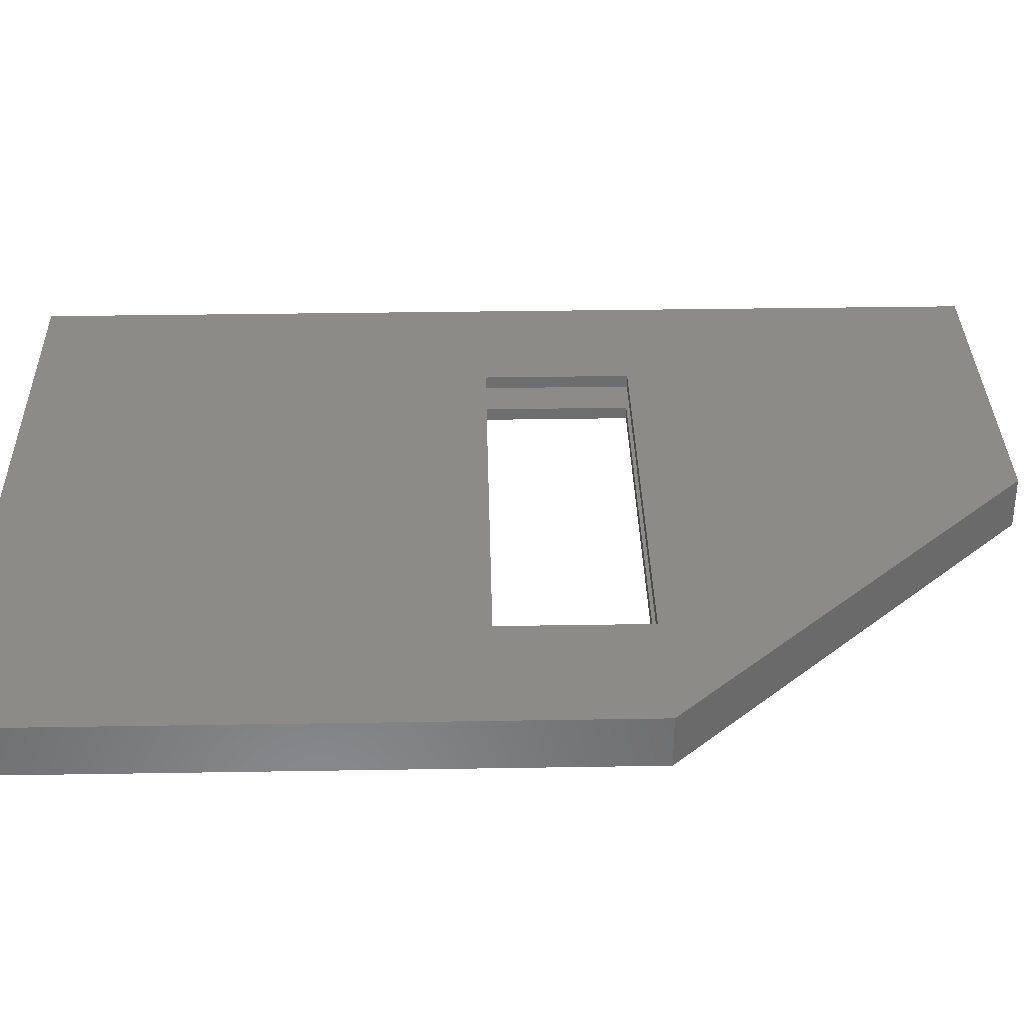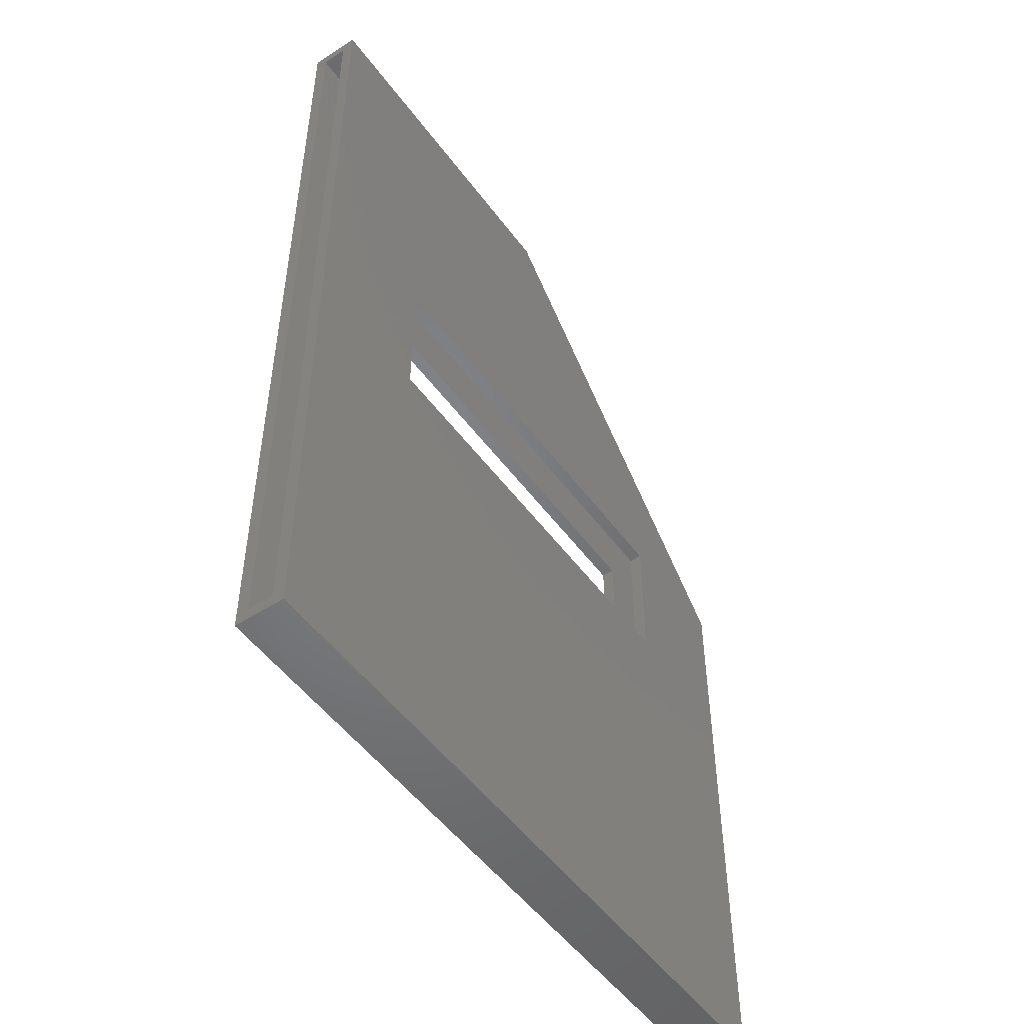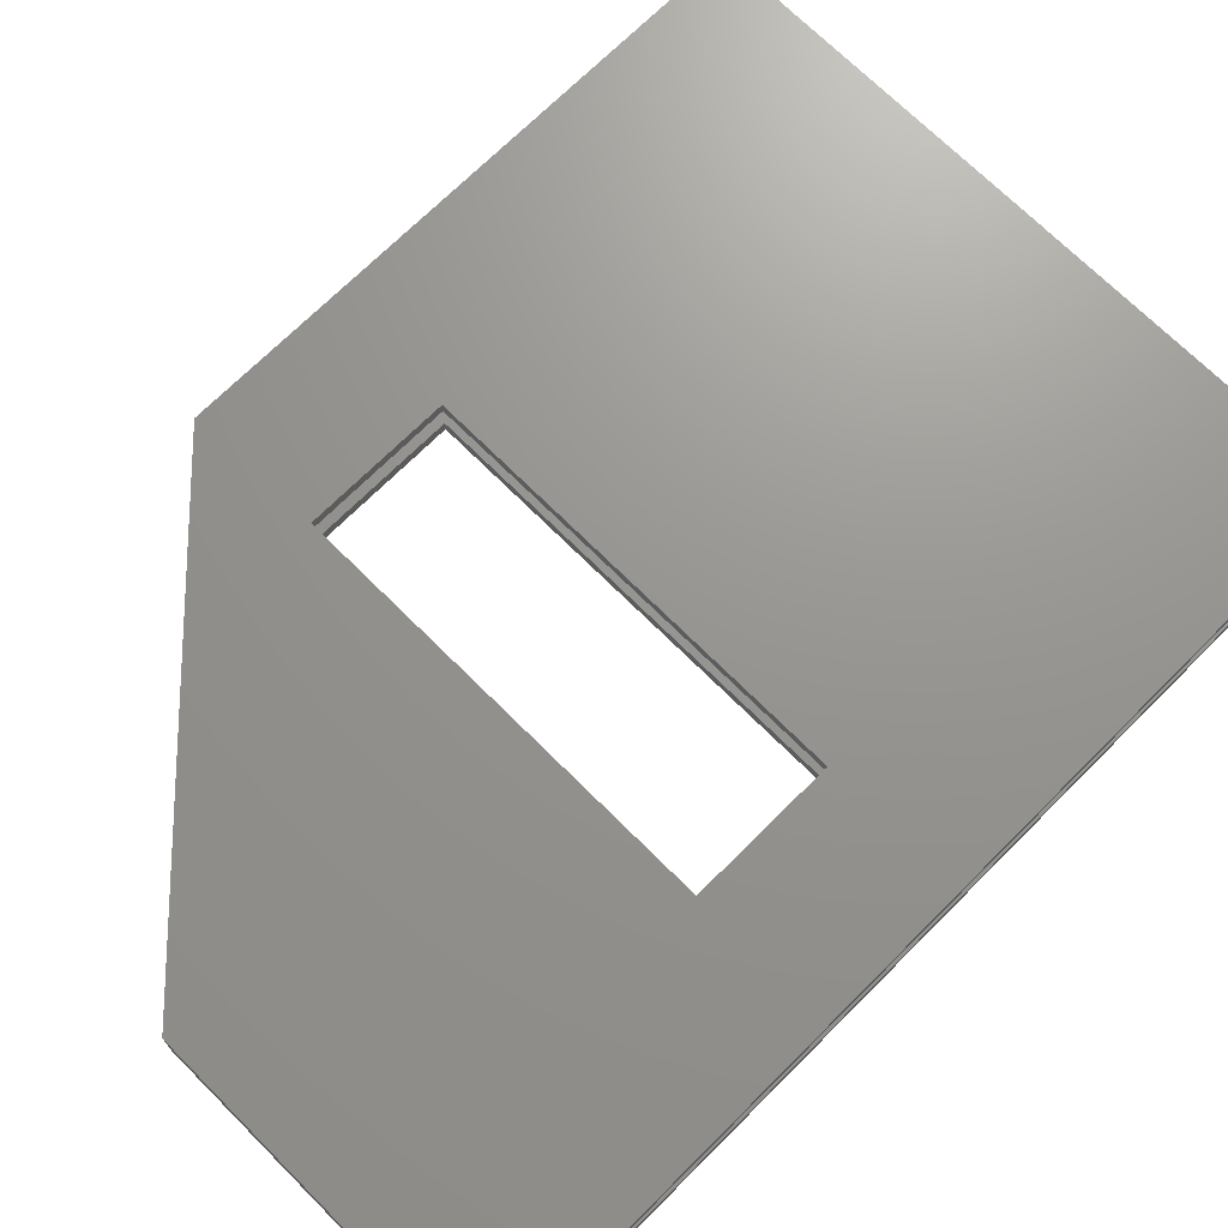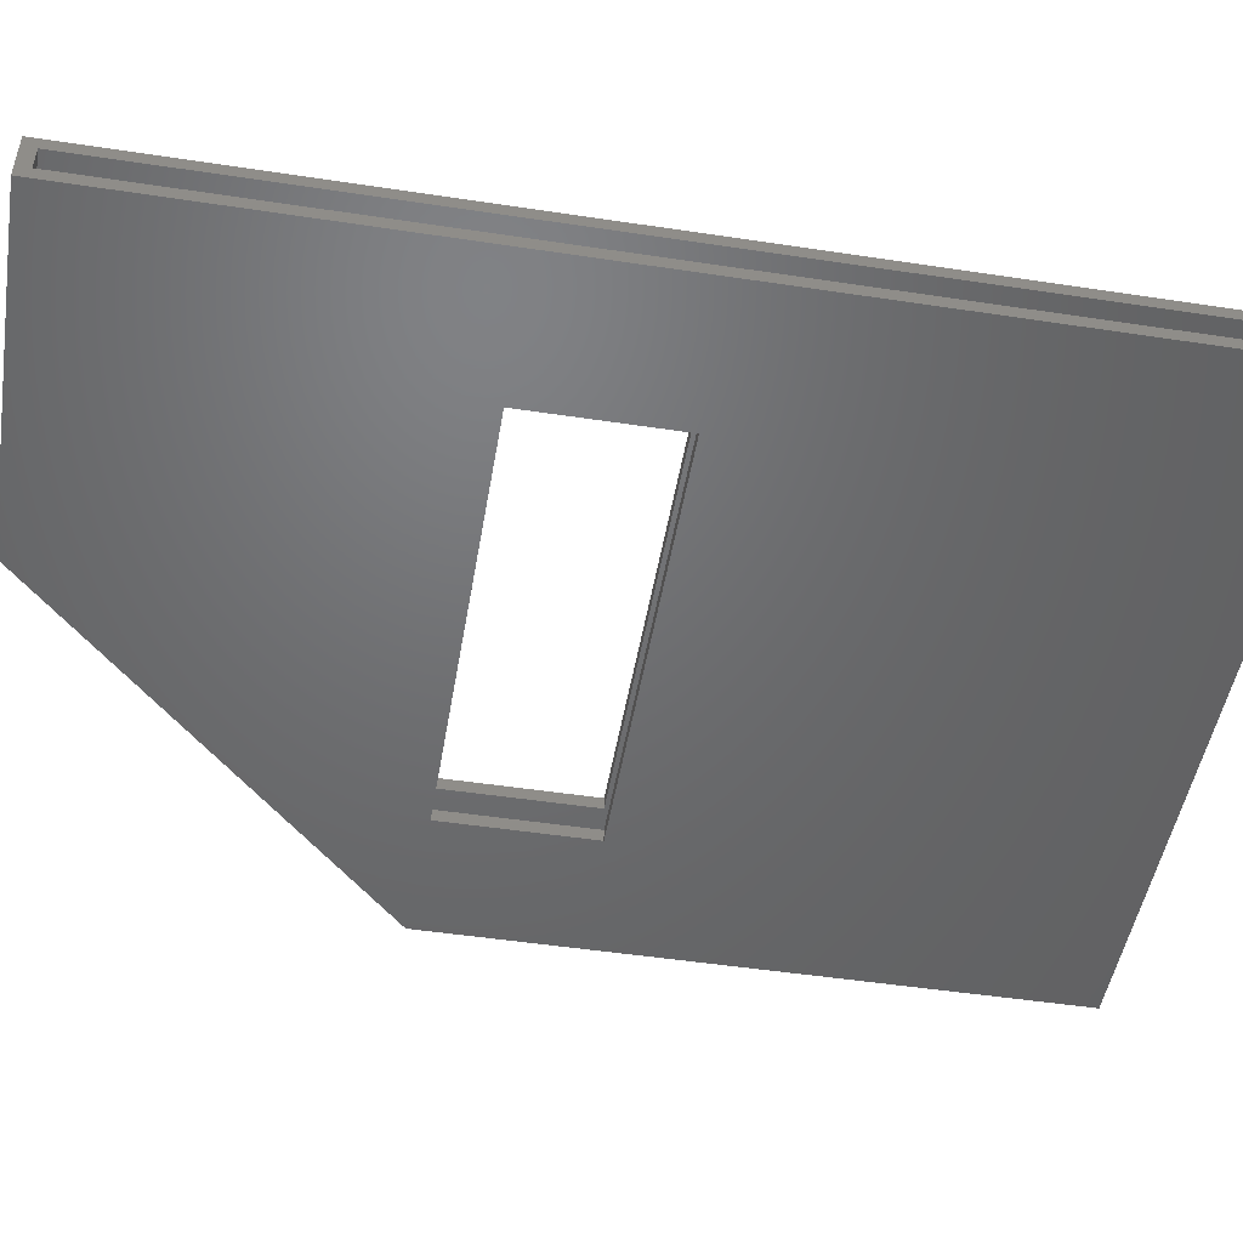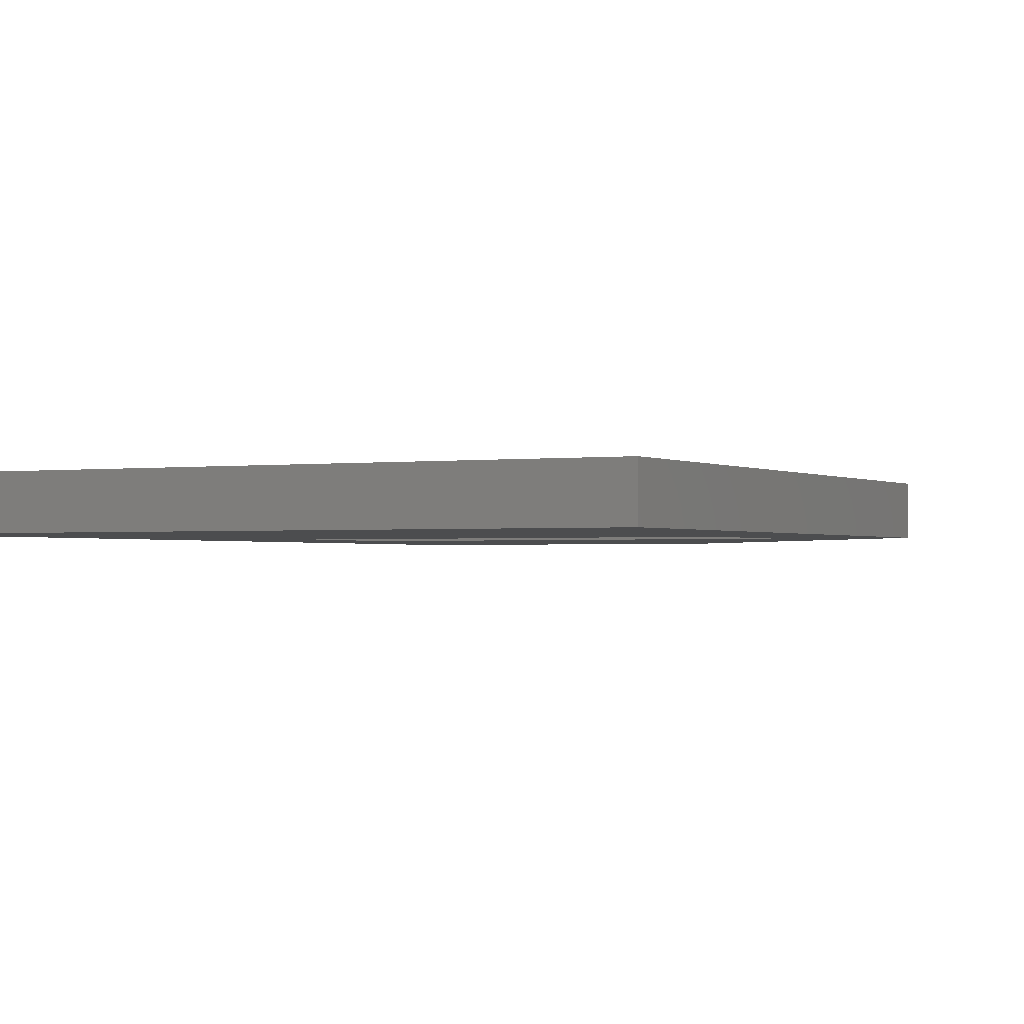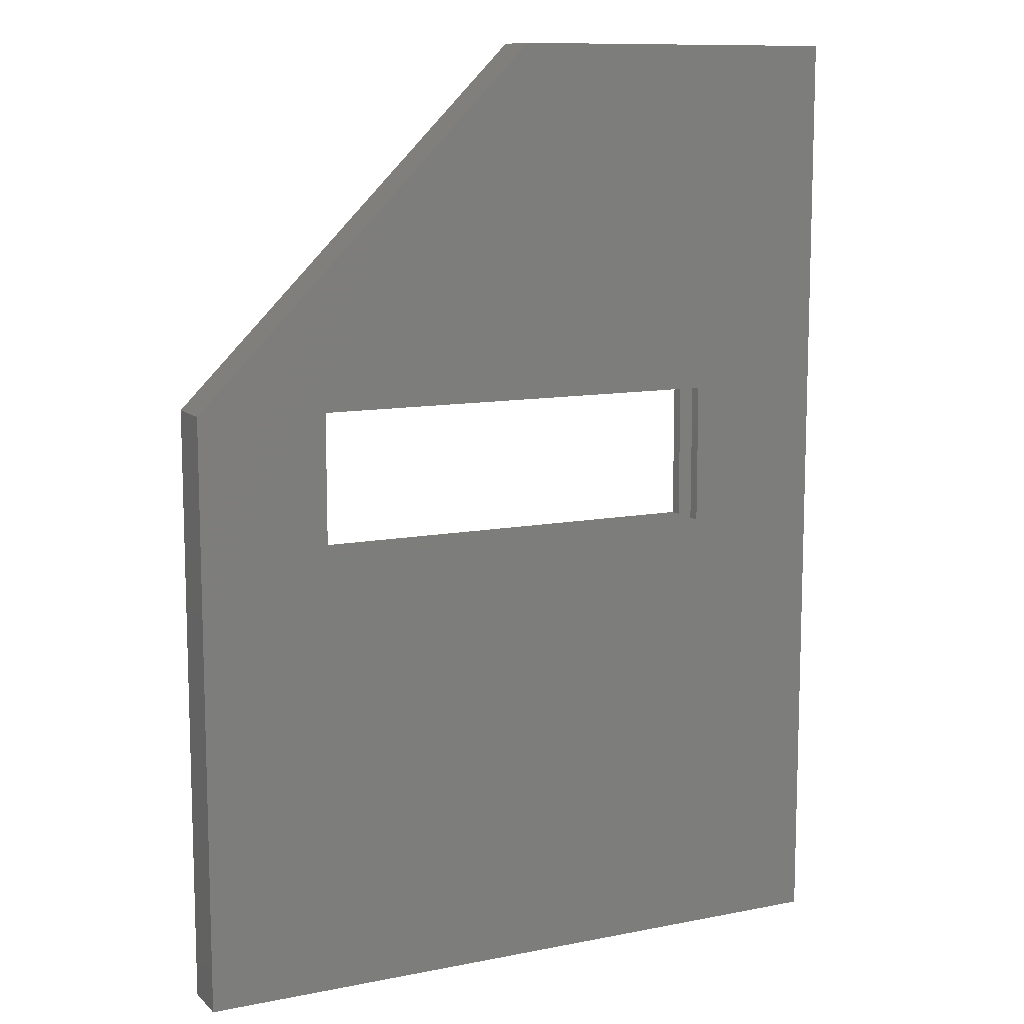
<metadata>
{"format":"stl","ext":"stl","renderer":"f3d","projection":"perspective","resolution":1024,"background":"white","views":[{"elev":33.5,"azim":-91.3,"up":"+Y"},{"elev":-51.1,"azim":125.2,"up":"+Z"},{"elev":70.7,"azim":45.0,"up":"+Y"},{"elev":-49.0,"azim":80.4,"up":"+Y"},{"elev":-1.4,"azim":-152.6,"up":"+Y"},{"elev":10.8,"azim":-26.3,"up":"+Z"}]}
</metadata>
<code>
# stl→obj: 36 verts, 76 faces
v -0.2734 -0.01562 -0.1797
v -0.2734 -0.03125 -0.1797
v 0.2578 -0.01562 -0.1797
v 0.2578 -0.03125 -0.1797
v -0.2734 0.03125 -0.1797
v -0.2734 0.01562 -0.1797
v 0.2578 0.03125 -0.1797
v 0.2578 0.01562 -0.1797
v 0.2578 -0.03125 -0.0007401
v 0.2578 -0.01562 -0.0007401
v 0.2578 0.01562 -0.0007401
v 0.2578 0.03125 -0.0007401
v -0.2734 -0.01562 -0.0007401
v -0.2734 -0.03125 -0.0007401
v -0.2734 0.03125 -0.0007401
v -0.2734 0.01562 -0.0007401
v 0.002878 -0.03125 0.4453
v -0.4375 -0.03125 0.004934
v 0.4307 -0.03125 0.4453
v 0.4307 -0.03125 -0.75
v -0.4375 -0.03125 -0.75
v 0.002878 0.03125 0.4453
v 0.4307 0.03125 0.4453
v -0.4375 0.03125 0.004934
v 0.4307 0.03125 -0.75
v -0.4375 0.03125 -0.75
v 0.00935 -0.01562 0.4297
v -0.4219 -0.01562 -0.001538
v -0.4219 -0.01562 -0.7344
v 0.4307 -0.01562 -0.7344
v 0.4307 -0.01562 0.4297
v 0.00935 0.01562 0.4297
v 0.4307 0.01562 0.4297
v 0.4307 0.01562 -0.7344
v -0.4219 0.01562 -0.7344
v -0.4219 0.01562 -0.001538
f 1 2 3
f 3 2 4
f 5 6 7
f 7 6 8
f 4 9 3
f 3 9 10
f 8 11 7
f 7 11 12
f 10 9 13
f 13 9 14
f 12 11 15
f 15 11 16
f 14 2 13
f 13 2 1
f 16 6 15
f 15 6 5
f 17 18 14
f 17 14 9
f 17 9 19
f 19 9 20
f 20 9 4
f 20 4 21
f 21 4 2
f 21 2 18
f 18 2 14
f 22 23 12
f 22 12 15
f 22 15 24
f 25 12 23
f 12 25 7
f 7 25 26
f 7 26 5
f 5 26 24
f 5 24 15
f 27 13 28
f 28 13 1
f 28 1 29
f 29 1 3
f 29 3 30
f 30 3 10
f 30 10 31
f 31 10 13
f 31 13 27
f 32 16 33
f 33 16 11
f 33 11 34
f 34 11 8
f 34 8 35
f 35 8 6
f 35 6 36
f 36 6 16
f 36 16 32
f 19 31 33
f 20 25 34
f 20 34 30
f 20 30 31
f 20 31 19
f 34 25 33
f 33 25 23
f 33 23 19
f 29 30 35
f 35 30 34
f 31 27 33
f 33 27 32
f 27 28 32
f 32 28 36
f 28 29 36
f 36 29 35
f 18 24 21
f 21 24 26
f 17 22 18
f 18 22 24
f 19 23 17
f 17 23 22
f 21 26 20
f 20 26 25

</code>
